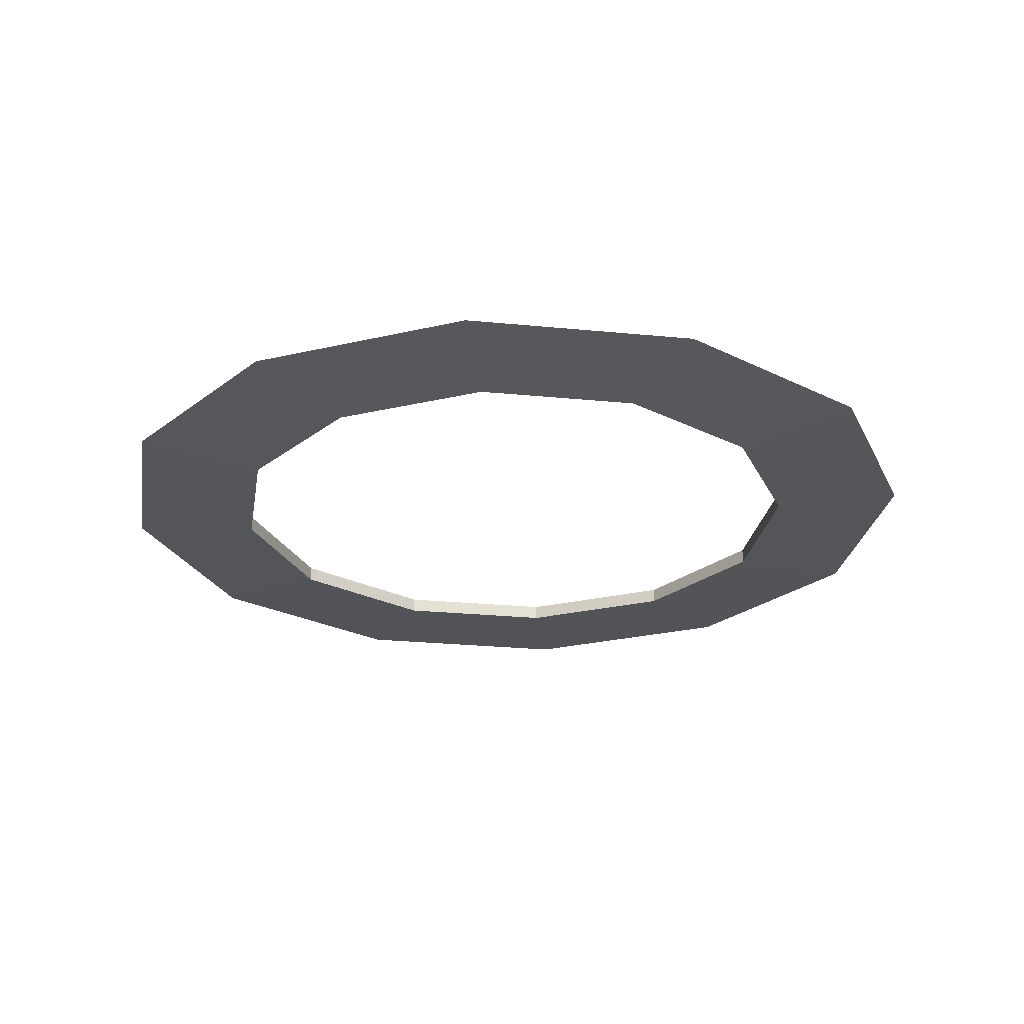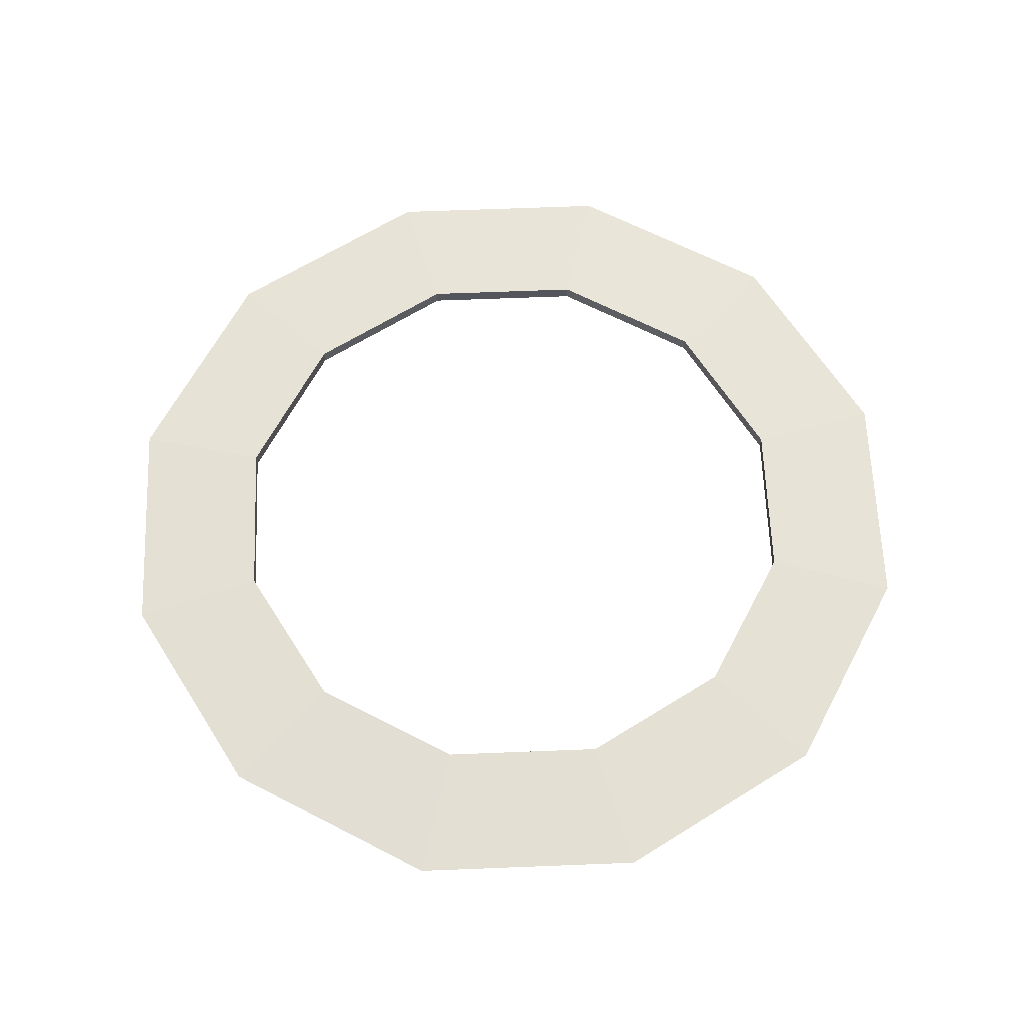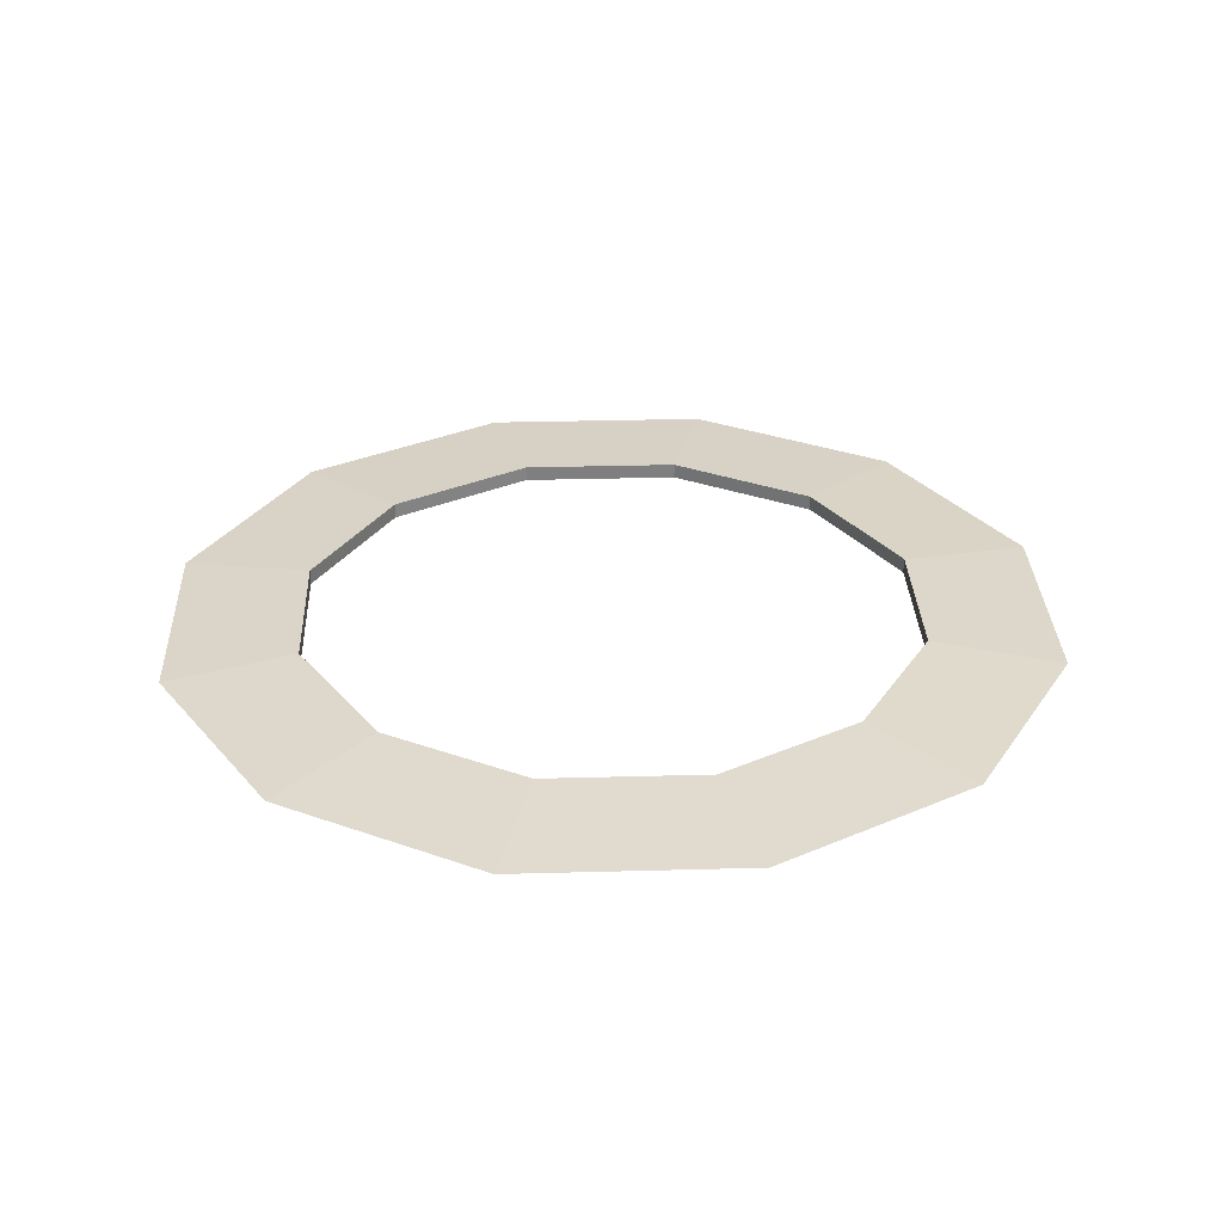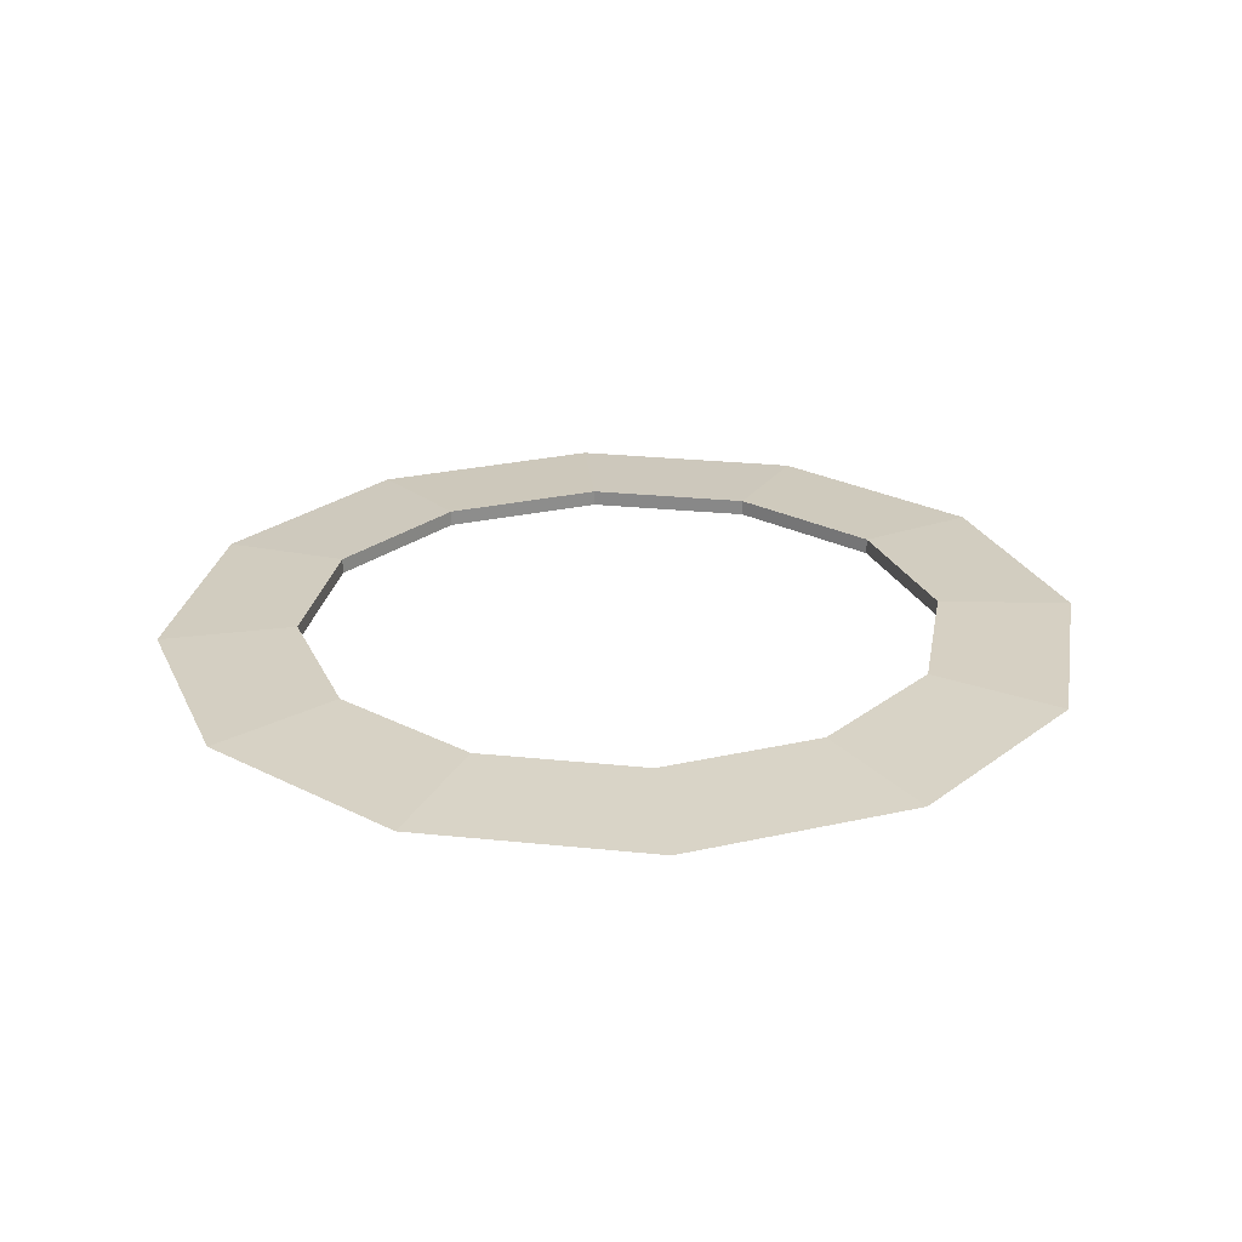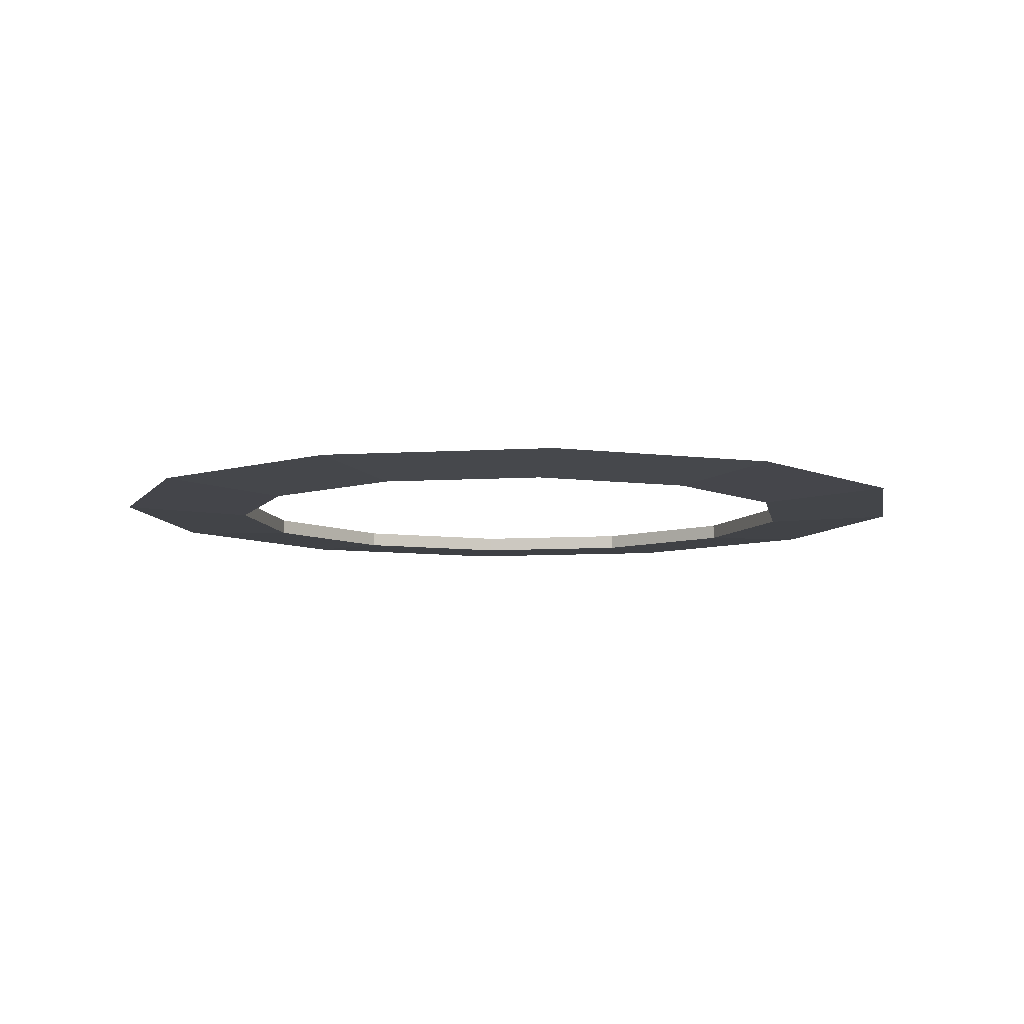
<metadata>
{"format":"obj","ext":"obj","renderer":"f3d","projection":"perspective","resolution":1024,"background":"white","views":[{"elev":-25.2,"azim":-114.1,"up":"+Y"},{"elev":63.6,"azim":-47.3,"up":"+Y"},{"elev":30.3,"azim":-47.3,"up":"+Y"},{"elev":25.4,"azim":54.7,"up":"+Y"},{"elev":-8.0,"azim":24.8,"up":"+Y"}]}
</metadata>
<code>
o Torus.001
v 0.01813 0.000897 -0.0314
v 0 0.000897 -0.03625
v 0 -0.000897 -0.03625
v 0.03625 -0.000897 -0
v 0.03625 0.000897 0
v 0.0314 0.000897 -0.01813
v 0.04485 0 -0.0259
v 0.0259 0 -0.04485
v 0.05179 0 0
v 0.0314 -0.000897 -0.01813
v -0.01813 -0.000897 -0.0314
v -0.01813 0.000897 -0.0314
v -0.0314 0.000897 -0.01813
v 0 0 -0.05179
v -0.0259 0 -0.04485
v -0.0314 -0.000897 -0.01813
v -0.03625 -0.000897 -0
v -0.05179 0 0
v -0.04485 0 -0.0259
v -0.0314 0.000897 0.01813
v -0.03625 0.000897 0
v -0.0314 -0.000897 0.01813
v -0.04485 -0 0.0259
v -0.0259 -0 0.04485
v -0.01813 0.000897 0.0314
v -0.01813 -0.000897 0.0314
v 0 -0.000897 0.03625
v 0 -0 0.05179
v 0 0.000897 0.03625
v 0.0259 -0 0.04485
v 0.01813 0.000897 0.0314
v 0.04485 -0 0.0259
v 0.01813 -0.000897 0.0314
v 0.0314 -0.000897 0.01813
v 0.0314 0.000897 0.01813
v 0.01813 -0.000897 -0.0314
f 1 2 3
f 4 5 6
f 6 7 8
f 9 4 10
f 11 12 13
f 2 14 15
f 14 3 11
f 16 17 18
f 12 15 19
f 19 15 11
f 13 19 18
f 20 21 18
f 18 17 22
f 20 23 24
f 17 21 20
f 20 25 26
f 23 22 26
f 26 27 28
f 25 24 28
f 26 25 29
f 29 28 30
f 30 28 27
f 27 29 31
f 31 30 32
f 30 33 34
f 9 5 35
f 33 31 35
f 7 10 36
f 9 32 34
f 4 34 35
f 10 6 1
f 6 5 9
f 8 36 3
f 16 13 21
f 8 14 2
f 3 2 12
f 36 1 3
f 10 4 6
f 1 6 8
f 7 9 10
f 16 11 13
f 12 2 15
f 15 14 11
f 19 16 18
f 13 12 19
f 16 19 11
f 21 13 18
f 23 20 18
f 23 18 22
f 25 20 24
f 22 17 20
f 22 20 26
f 24 23 26
f 24 26 28
f 29 25 28
f 27 26 29
f 31 29 30
f 33 30 27
f 33 27 31
f 35 31 32
f 32 30 34
f 32 9 35
f 34 33 35
f 8 7 36
f 4 9 34
f 5 4 35
f 36 10 1
f 7 6 9
f 14 8 3
f 17 16 21
f 1 8 2
f 11 3 12

</code>
